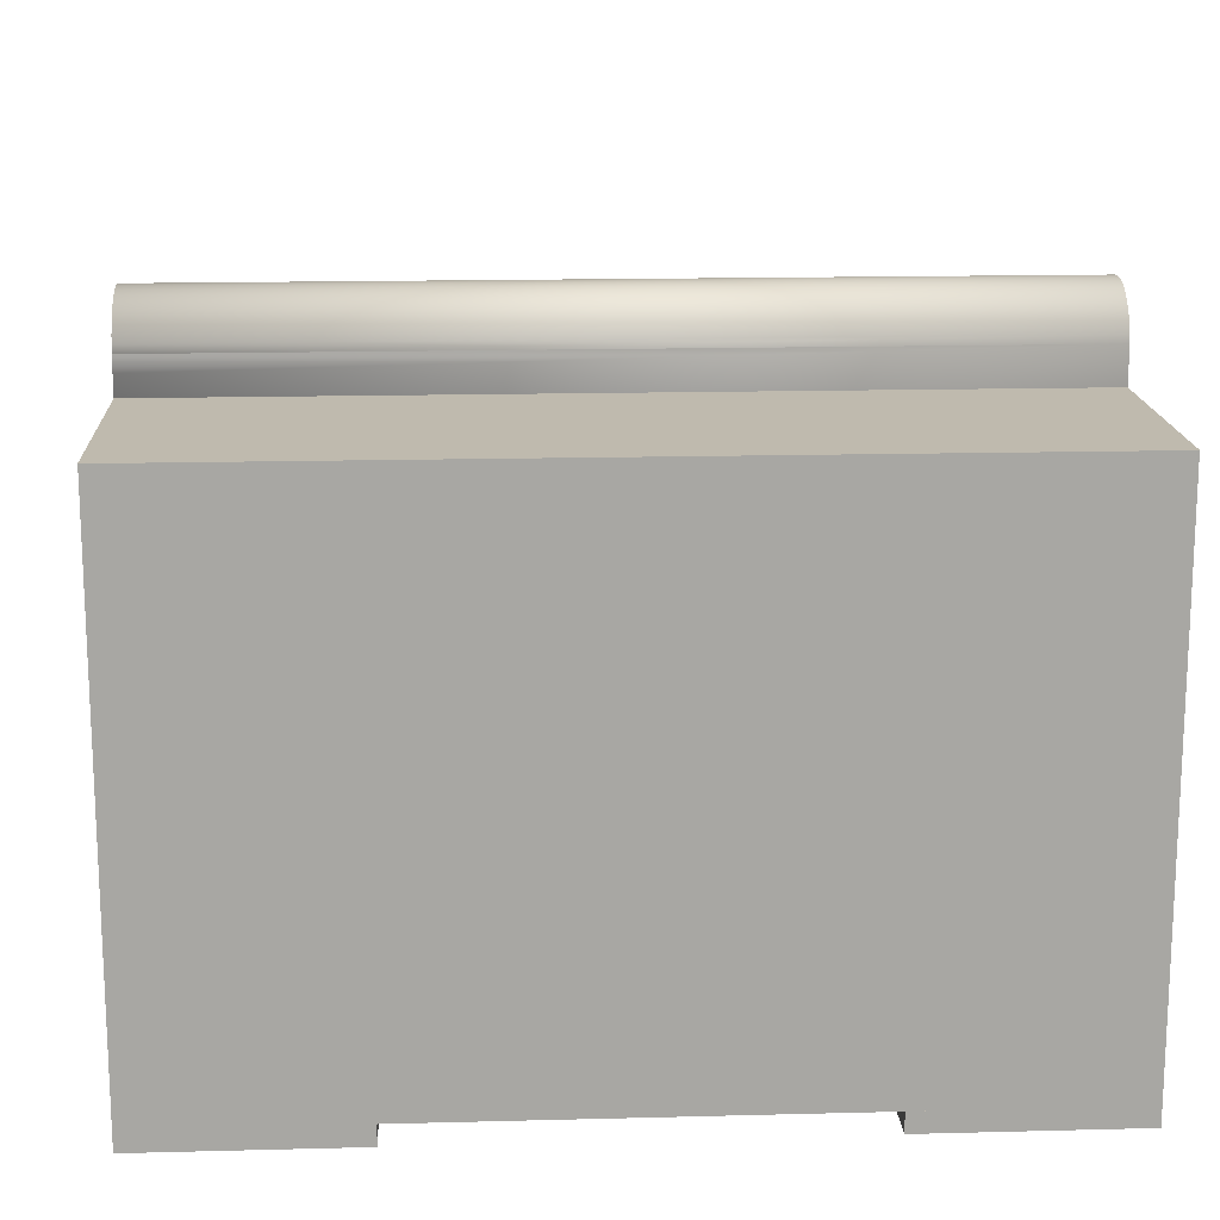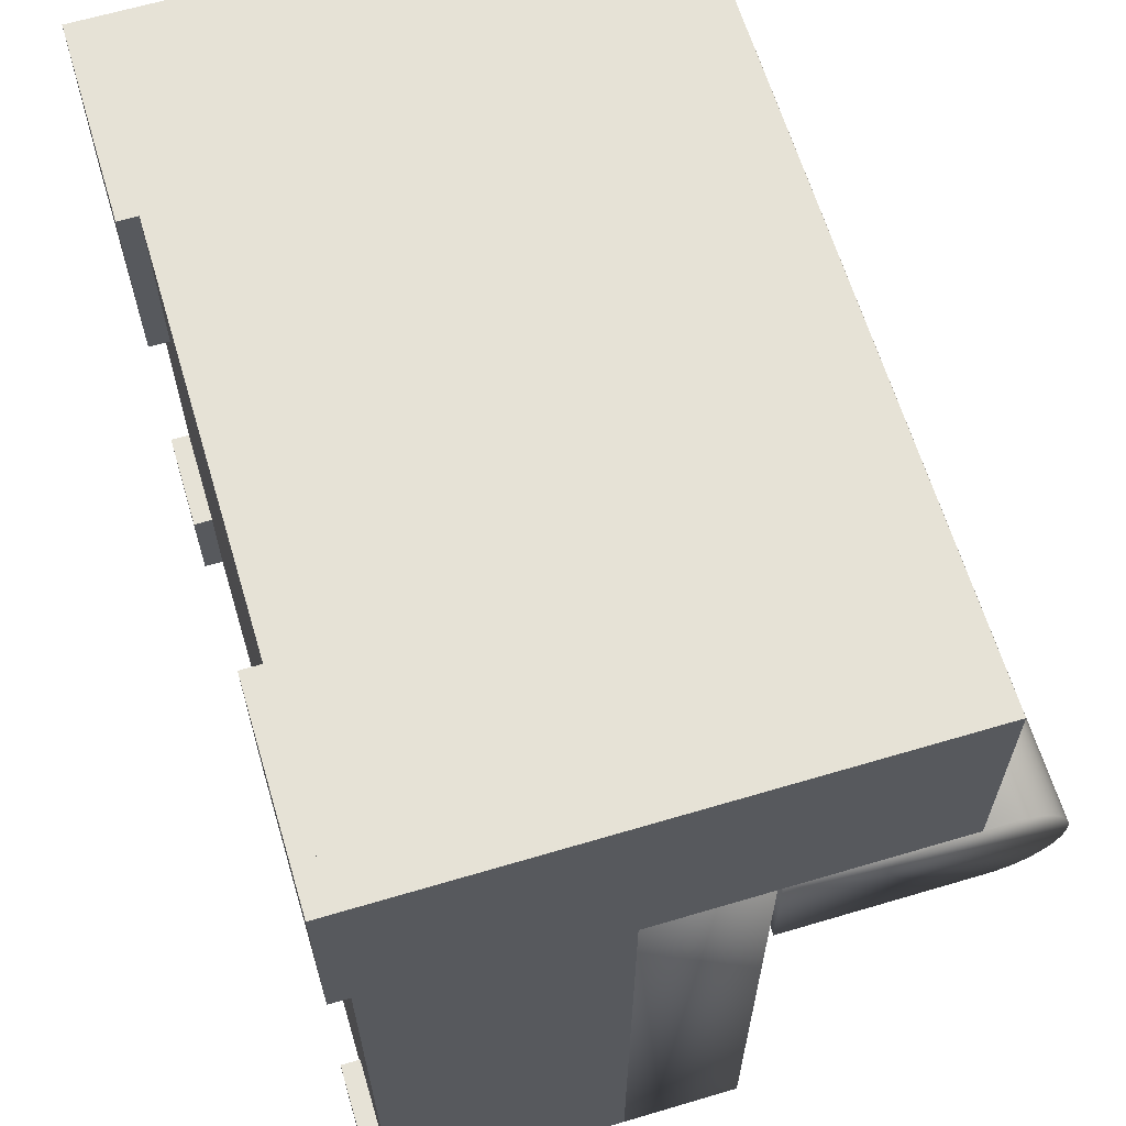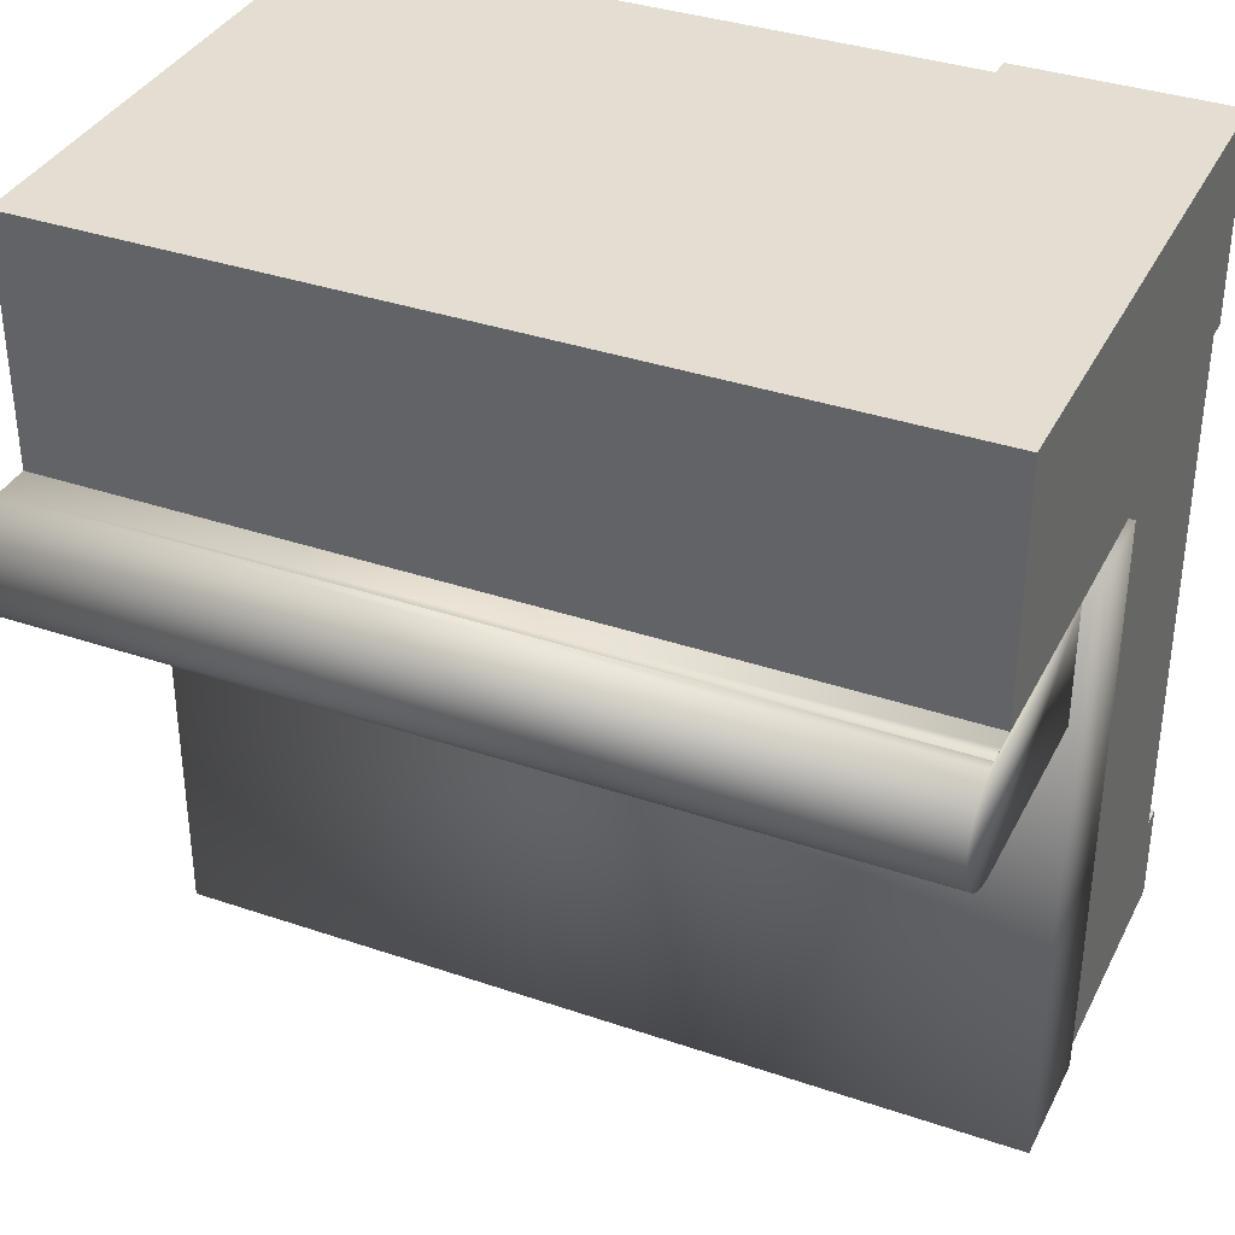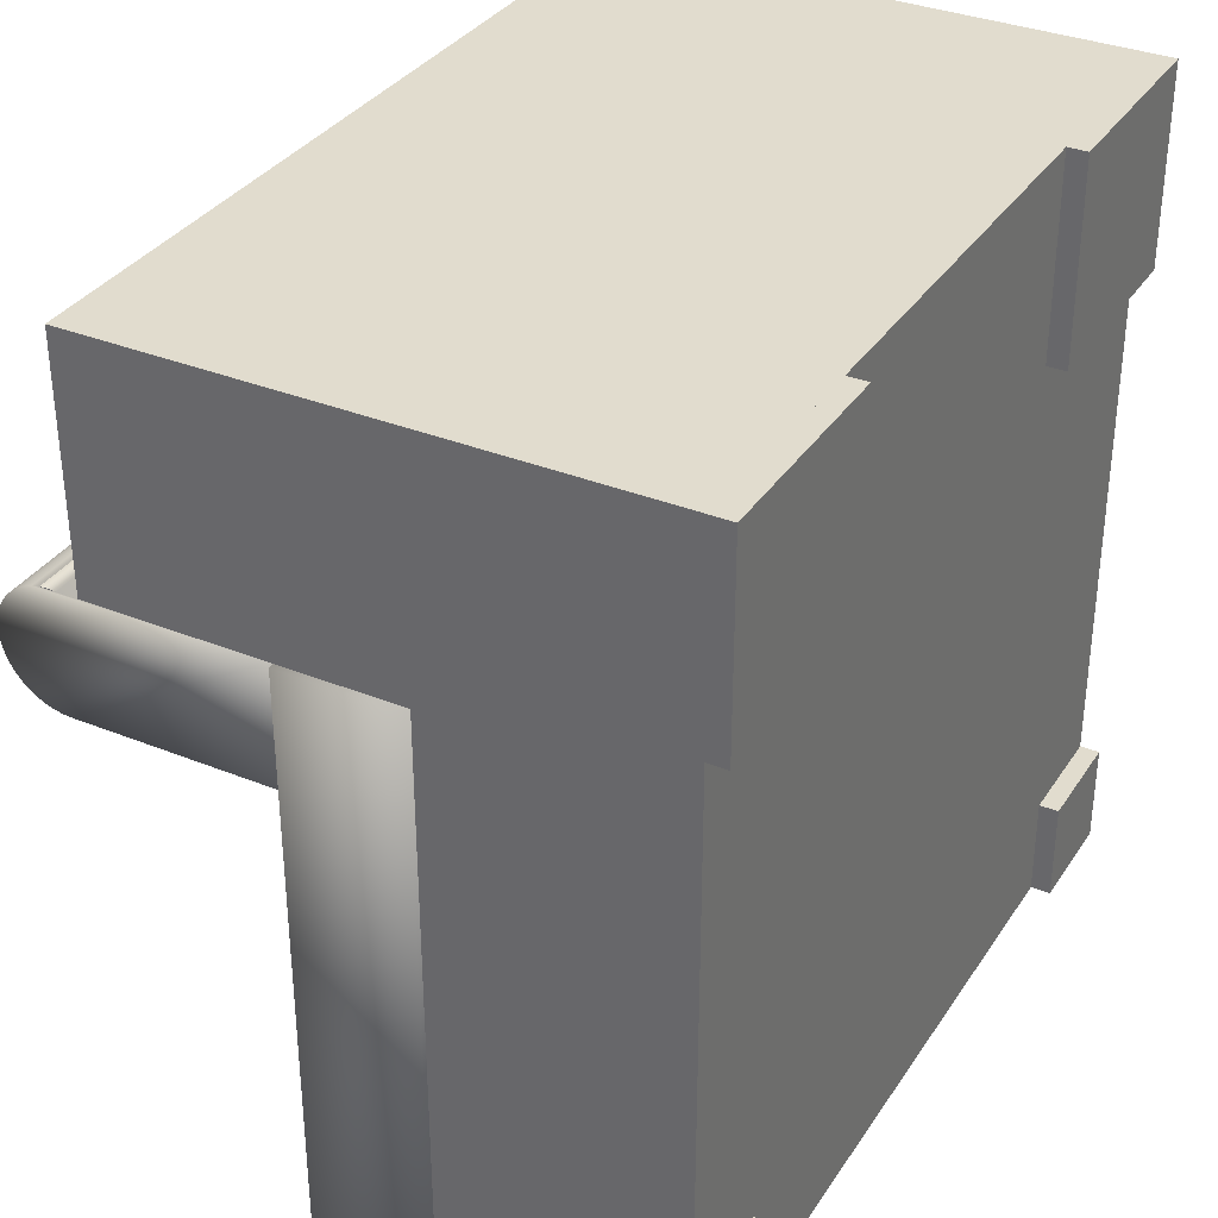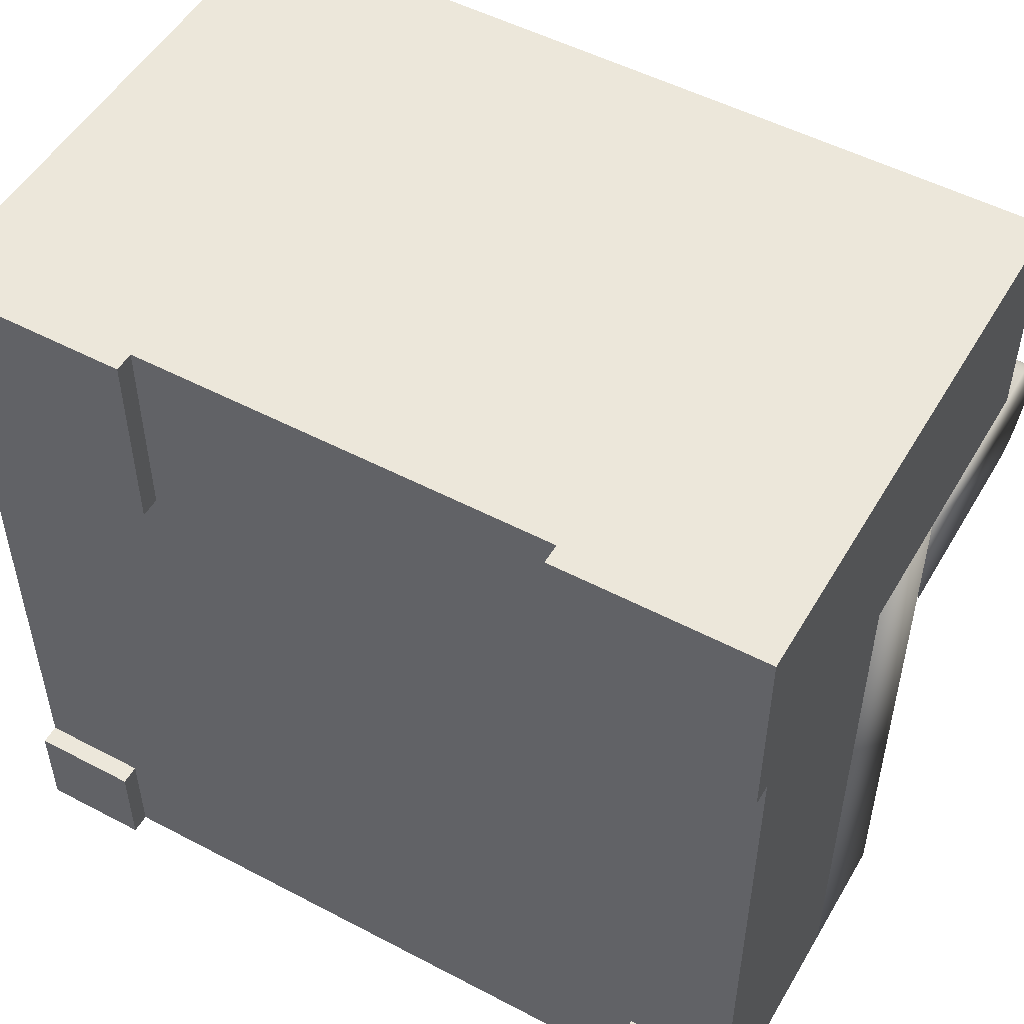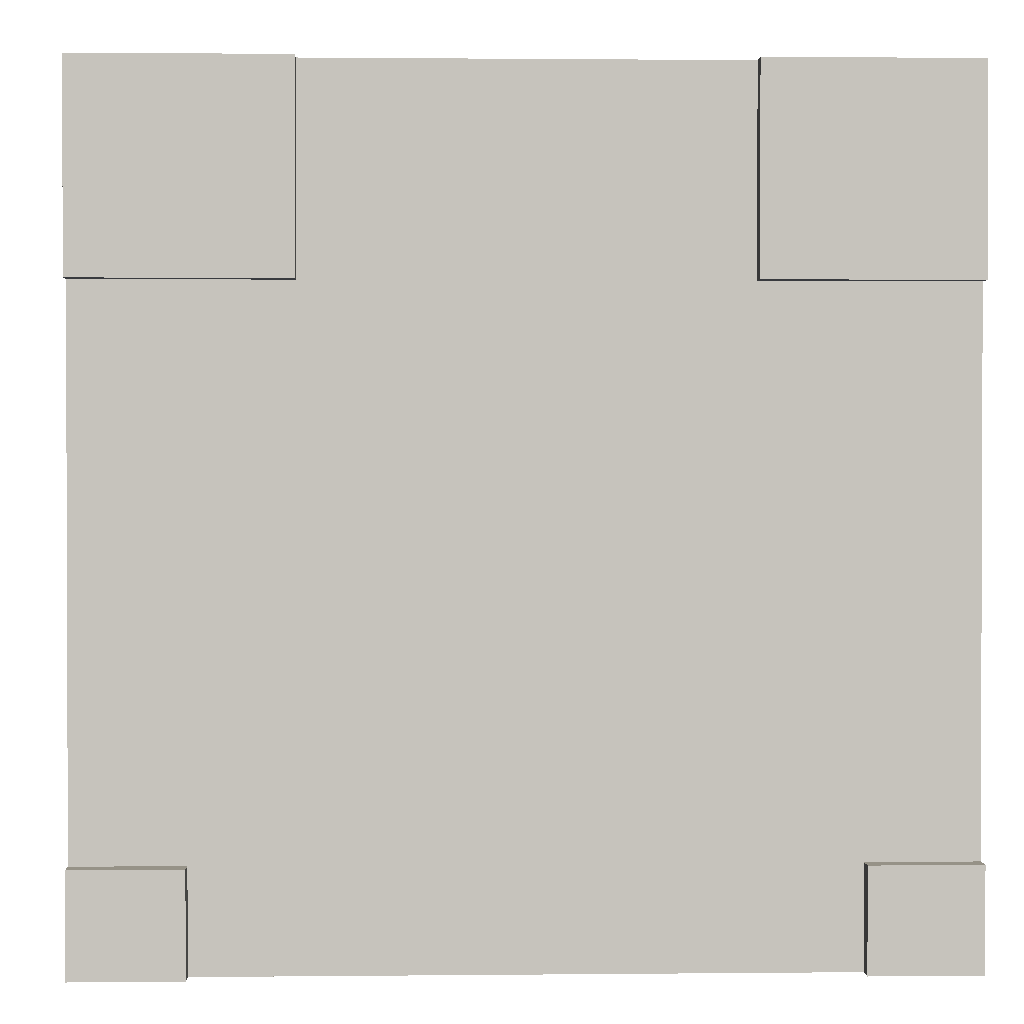
<metadata>
{"format":"obj","ext":"obj","renderer":"f3d","projection":"perspective","resolution":1024,"background":"white","views":[{"elev":15.8,"azim":-3.1,"up":"+Y"},{"elev":63.8,"azim":73.3,"up":"+Z"},{"elev":36.1,"azim":-155.9,"up":"+Z"},{"elev":34.1,"azim":-61.4,"up":"+Z"},{"elev":51.5,"azim":29.7,"up":"+Z"},{"elev":1.1,"azim":-2.1,"up":"+Z"}]}
</metadata>
<code>
v 0.1717 -0.2801 0.1189
v 0.3257 -0.2654 0.1189
v 0.3257 -0.2801 0.1189
v 0.1717 -0.2654 0.1189
v 0.3257 -0.2801 0.2679
v 0.1717 -0.2654 0.2679
v 0.3257 -0.2654 0.2679
v 0.1717 -0.2801 0.2679
v -0.294 -0.2654 -0.3518
v -0.294 -0.2654 0.2679
v 0.3257 -0.2654 -0.3518
v -0.294 0.133 0.2679
v -0.294 -0.08833 0.09088
v 0.3257 -0.08833 -0.3518
v 0.3257 0.133 0.2679
v -0.294 -0.08833 -0.3518
v 0.3257 -0.08833 0.09088
v 0.3257 0.133 0.09088
v -0.294 0.133 0.09088
v 0.3257 0.1601 0.09088
v -0.294 0.003884 0.09088
v 0.3257 0.003884 0.09088
v -0.294 0.1482 0.09088
v 0.3257 0.003884 0.002347
v 0.3257 0.1658 0.08965
v -0.294 0.1601 0.09088
v -0.294 0.003884 0.002347
v 0.3257 0.1544 0.002753
v 0.3257 0.1714 0.08758
v -0.294 0.1541 0.09131
v -0.294 0.1658 0.08965
v -0.294 0.1482 0.002347
v 0.3257 0.1482 0.002347
v 0.3257 0.1605 0.003965
v 0.3257 0.1766 0.08475
v -0.294 0.16 0.0909
v -0.294 0.1714 0.08758
v -0.294 0.1544 0.002753
v -0.294 0.1605 0.003965
v 0.3257 0.1664 0.005961
v 0.3257 0.1813 0.0812
v -0.294 0.1766 0.08475
v -0.294 0.1664 0.005961
v 0.3257 0.172 0.008707
v 0.3257 0.1855 0.07701
v -0.294 0.1813 0.0812
v -0.294 0.172 0.008707
v 0.3257 0.1771 0.01216
v 0.3257 0.1891 0.07227
v -0.294 0.1855 0.07701
v -0.294 0.1771 0.01216
v 0.3257 0.1818 0.01625
v 0.3257 0.1919 0.06707
v -0.294 0.1891 0.07227
v -0.294 0.1818 0.01625
v 0.3257 0.1859 0.02092
v 0.3257 0.194 0.06152
v -0.294 0.1919 0.06707
v 0.3257 0.1893 0.02608
v 0.3257 0.1953 0.05573
v -0.294 0.194 0.06152
v -0.294 0.1859 0.02092
v 0.3257 0.1921 0.03165
v 0.3257 0.1957 0.04982
v -0.294 0.1953 0.05573
v -0.294 0.1893 0.02608
v 0.3257 0.1941 0.03753
v 0.3257 0.1953 0.04362
v -0.294 0.1957 0.04982
v -0.294 0.1921 0.03165
v -0.294 0.1953 0.04362
v -0.294 0.1941 0.03753
v -0.2985 0.000195 0.09088
v 0.3257 0.000195 0.09088
v -0.2985 -0.08833 0.09088
v 0.3257 0.000195 -0.3518
v -0.2985 -0.08833 -0.3518
v -0.2985 0.000195 -0.3518
v -0.294 -0.2801 -0.3518
v -0.2138 -0.2654 -0.3518
v -0.2138 -0.2801 -0.3518
v -0.2138 -0.2801 -0.2765
v -0.294 -0.2654 -0.2765
v -0.2138 -0.2654 -0.2765
v -0.294 -0.2801 -0.2765
v -0.294 -0.2801 0.1189
v -0.14 -0.2654 0.1189
v -0.14 -0.2801 0.1189
v -0.294 -0.2654 0.1189
v -0.14 -0.2801 0.2679
v -0.14 -0.2654 0.2679
v -0.294 -0.2801 0.2679
v 0.2455 -0.2801 -0.3518
v 0.3257 -0.2801 -0.3518
v 0.2455 -0.2654 -0.3518
v 0.3257 -0.2801 -0.2765
v 0.2455 -0.2654 -0.2765
v 0.3257 -0.2654 -0.2765
v 0.2455 -0.2801 -0.2765
g mesh1_mesh1-geometry
f 1 2 3
f 2 1 4
f 3 2 1
f 4 1 2
f 2 5 3
f 3 5 2
f 5 1 3
f 3 1 5
f 1 6 4
f 4 6 1
f 6 2 4
f 4 2 6
f 5 2 7
f 7 2 5
f 1 5 8
f 8 5 1
f 6 1 8
f 8 1 6
f 2 6 7
f 7 6 2
f 6 5 7
f 7 5 6
f 5 6 8
f 8 6 5
g mesh2_mesh2-geometry
l 6 7
l 4 6
l 6 8
l 7 2
l 7 5
l 2 4
l 4 1
l 8 5
l 1 8
l 2 3
l 5 3
l 3 1
g mesh3_mesh3-geometry
f 9 7 10
f 7 9 11
f 7 12 10
f 10 13 9
f 9 14 11
f 14 7 11
f 12 7 15
f 13 10 12
f 16 9 13
f 14 9 16
f 7 14 17
f 7 17 15
f 18 12 15
f 13 12 19
f 13 14 16
f 14 13 17
f 15 17 18
f 12 18 19
f 18 13 19
f 13 18 17
g mesh3_mesh3-geometry
f 10 7 9
f 11 9 7
f 10 12 7
f 9 13 10
f 11 14 9
f 11 7 14
f 15 7 12
f 12 10 13
f 13 9 16
f 16 9 14
f 17 14 7
f 15 17 7
f 15 12 18
f 19 12 13
f 16 14 13
f 17 13 14
f 18 17 15
f 19 18 12
f 19 13 18
f 17 18 13
g mesh4_mesh4-geometry
f 20 21 22
f 21 20 23
f 21 24 22
f 22 25 20
f 23 20 26
f 26 21 23
f 24 21 27
f 24 28 22
f 22 29 25
f 25 26 20
f 30 26 23
f 31 21 26
f 21 32 27
f 32 24 27
f 28 24 33
f 22 28 34
f 22 35 29
f 29 31 25
f 26 25 31
f 26 30 36
f 37 21 31
f 32 21 38
f 24 32 33
f 33 38 28
f 28 39 34
f 22 34 40
f 22 41 35
f 35 37 29
f 31 29 37
f 42 21 37
f 38 21 39
f 38 33 32
f 39 28 38
f 43 34 39
f 34 43 40
f 22 40 44
f 22 45 41
f 41 42 35
f 37 35 42
f 46 21 42
f 39 21 43
f 47 40 43
f 40 47 44
f 22 44 48
f 22 49 45
f 45 46 41
f 42 41 46
f 50 21 46
f 43 21 47
f 51 44 47
f 44 51 48
f 22 48 52
f 22 53 49
f 54 45 49
f 46 45 50
f 54 21 50
f 47 21 51
f 55 48 51
f 48 55 52
f 22 52 56
f 22 57 53
f 58 49 53
f 45 54 50
f 49 58 54
f 58 21 54
f 51 21 55
f 55 56 52
f 22 56 59
f 22 60 57
f 61 53 57
f 53 61 58
f 61 21 58
f 55 21 62
f 56 55 62
f 62 59 56
f 22 59 63
f 22 64 60
f 65 57 60
f 57 65 61
f 65 21 61
f 62 21 66
f 59 62 66
f 66 63 59
f 22 63 67
f 22 68 64
f 69 60 64
f 60 69 65
f 69 21 65
f 66 21 70
f 63 66 70
f 70 67 63
f 22 67 68
f 71 64 68
f 64 71 69
f 71 21 69
f 70 21 72
f 67 70 72
f 72 68 67
f 68 72 71
f 72 21 71
g mesh4_mesh4-geometry
f 22 21 20
f 23 20 21
f 22 24 21
f 20 25 22
f 26 20 23
f 23 21 26
f 27 21 24
f 22 28 24
f 25 29 22
f 20 26 25
f 23 26 30
f 26 21 31
f 27 32 21
f 27 24 32
f 33 24 28
f 34 28 22
f 29 35 22
f 25 31 29
f 31 25 26
f 36 30 26
f 31 21 37
f 38 21 32
f 33 32 24
f 28 38 33
f 34 39 28
f 40 34 22
f 35 41 22
f 29 37 35
f 37 29 31
f 37 21 42
f 39 21 38
f 32 33 38
f 38 28 39
f 39 34 43
f 40 43 34
f 44 40 22
f 41 45 22
f 35 42 41
f 42 35 37
f 42 21 46
f 43 21 39
f 43 40 47
f 44 47 40
f 48 44 22
f 45 49 22
f 41 46 45
f 46 41 42
f 46 21 50
f 47 21 43
f 47 44 51
f 48 51 44
f 52 48 22
f 49 53 22
f 49 45 54
f 50 45 46
f 50 21 54
f 51 21 47
f 51 48 55
f 52 55 48
f 56 52 22
f 53 57 22
f 53 49 58
f 50 54 45
f 54 58 49
f 54 21 58
f 55 21 51
f 52 56 55
f 59 56 22
f 57 60 22
f 57 53 61
f 58 61 53
f 58 21 61
f 62 21 55
f 62 55 56
f 56 59 62
f 63 59 22
f 60 64 22
f 60 57 65
f 61 65 57
f 61 21 65
f 66 21 62
f 66 62 59
f 59 63 66
f 67 63 22
f 64 68 22
f 64 60 69
f 65 69 60
f 65 21 69
f 70 21 66
f 70 66 63
f 63 67 70
f 68 67 22
f 68 64 71
f 69 71 64
f 69 21 71
f 72 21 70
f 72 70 67
f 67 68 72
f 71 72 68
f 71 21 72
g mesh5_mesh5-geometry
f 73 17 74
f 17 73 75
f 74 17 73
f 75 73 17
f 17 76 74
f 74 76 17
f 76 73 74
f 74 73 76
f 73 77 75
f 75 77 73
f 77 17 75
f 75 17 77
f 76 17 14
f 14 17 76
f 73 76 78
f 78 76 73
f 77 73 78
f 78 73 77
f 17 77 14
f 14 77 17
f 77 76 14
f 14 76 77
f 76 77 78
f 78 77 76
g mesh6_mesh6-geometry
f 79 80 81
f 80 79 9
f 81 80 79
f 9 79 80
f 80 82 81
f 81 82 80
f 82 79 81
f 81 79 82
f 79 83 9
f 9 83 79
f 83 80 9
f 9 80 83
f 82 80 84
f 84 80 82
f 79 82 85
f 85 82 79
f 83 79 85
f 85 79 83
f 80 83 84
f 84 83 80
f 83 82 84
f 84 82 83
f 82 83 85
f 85 83 82
g mesh7_mesh7-geometry
l 83 84
l 9 83
l 83 85
l 84 80
l 84 82
l 80 9
l 9 79
l 85 82
l 79 85
l 80 81
l 82 81
l 81 79
g mesh8_mesh8-geometry
f 86 87 88
f 87 86 89
f 88 87 86
f 89 86 87
f 87 90 88
f 88 90 87
f 90 86 88
f 88 86 90
f 86 10 89
f 89 10 86
f 10 87 89
f 89 87 10
f 90 87 91
f 91 87 90
f 86 90 92
f 92 90 86
f 10 86 92
f 92 86 10
f 87 10 91
f 91 10 87
f 10 90 91
f 91 90 10
f 90 10 92
f 92 10 90
g mesh9_mesh9-geometry
l 10 91
l 89 10
l 10 92
l 91 87
l 91 90
l 87 89
l 89 86
l 92 90
l 86 92
l 87 88
l 90 88
l 88 86
g mesh10_mesh10-geometry
f 93 11 94
f 11 93 95
f 94 11 93
f 95 93 11
f 11 96 94
f 94 96 11
f 96 93 94
f 94 93 96
f 93 97 95
f 95 97 93
f 97 11 95
f 95 11 97
f 96 11 98
f 98 11 96
f 93 96 99
f 99 96 93
f 97 93 99
f 99 93 97
f 11 97 98
f 98 97 11
f 97 96 98
f 98 96 97
f 96 97 99
f 99 97 96
g mesh11_mesh11-geometry
l 97 98
l 95 97
l 97 99
l 98 11
l 98 96
l 11 95
l 95 93
l 99 96
l 93 99
l 11 94
l 96 94
l 94 93

</code>
